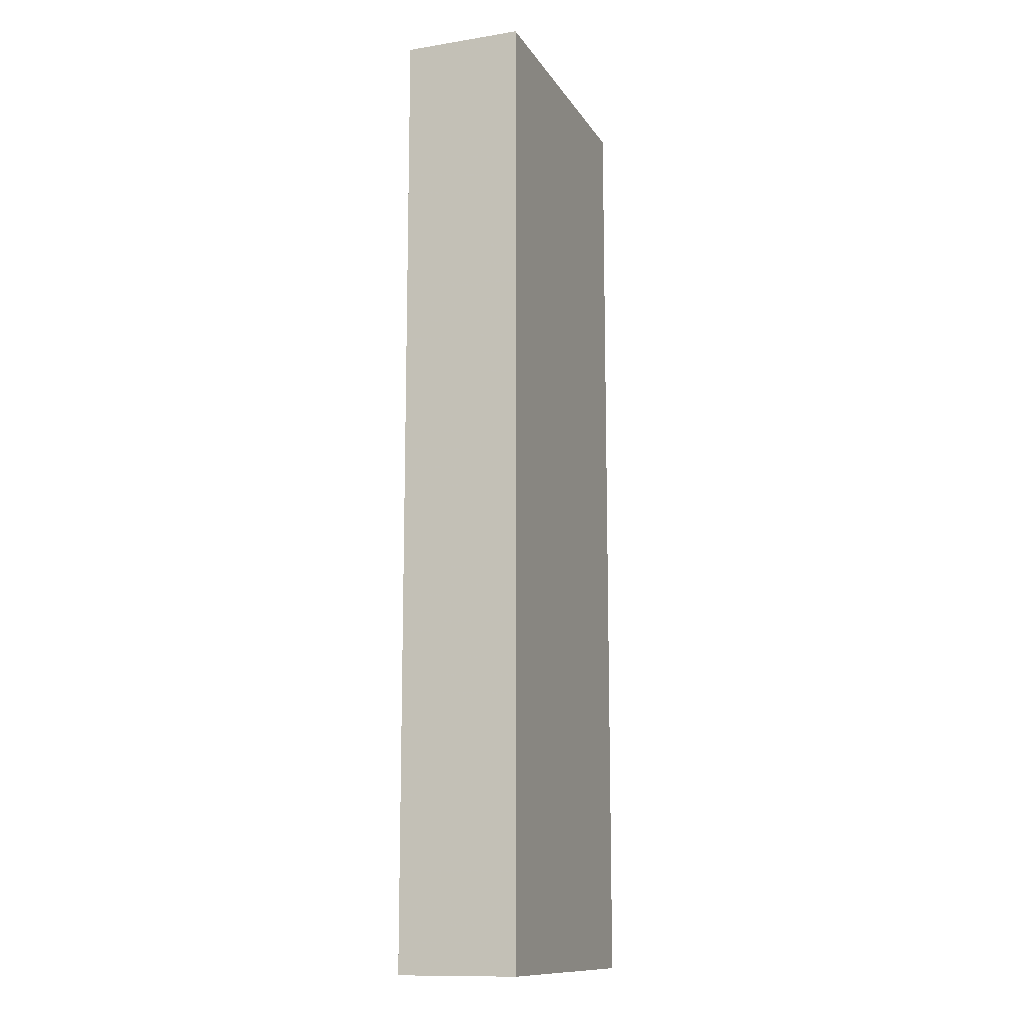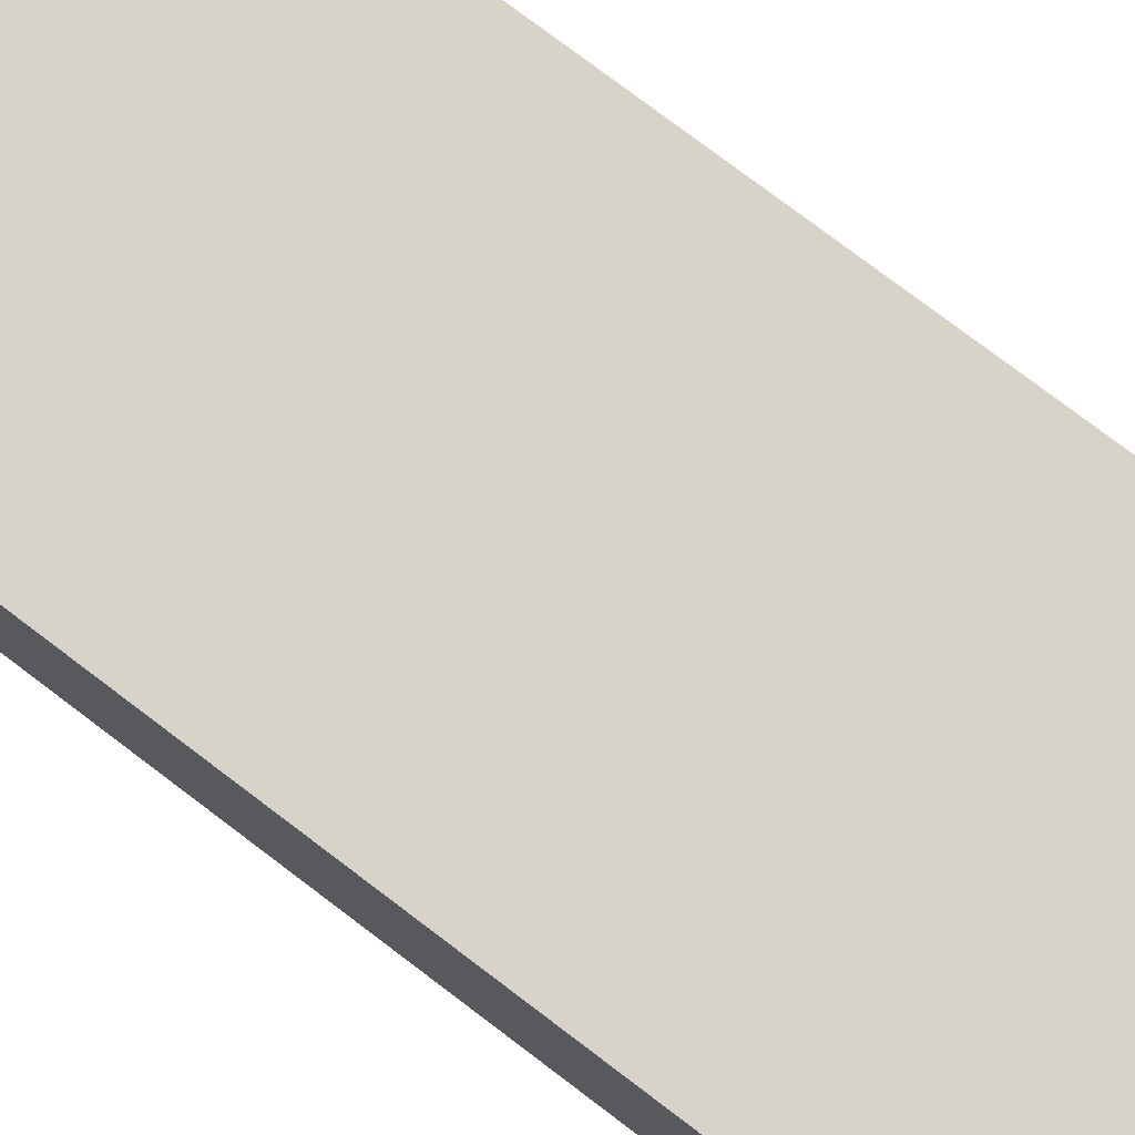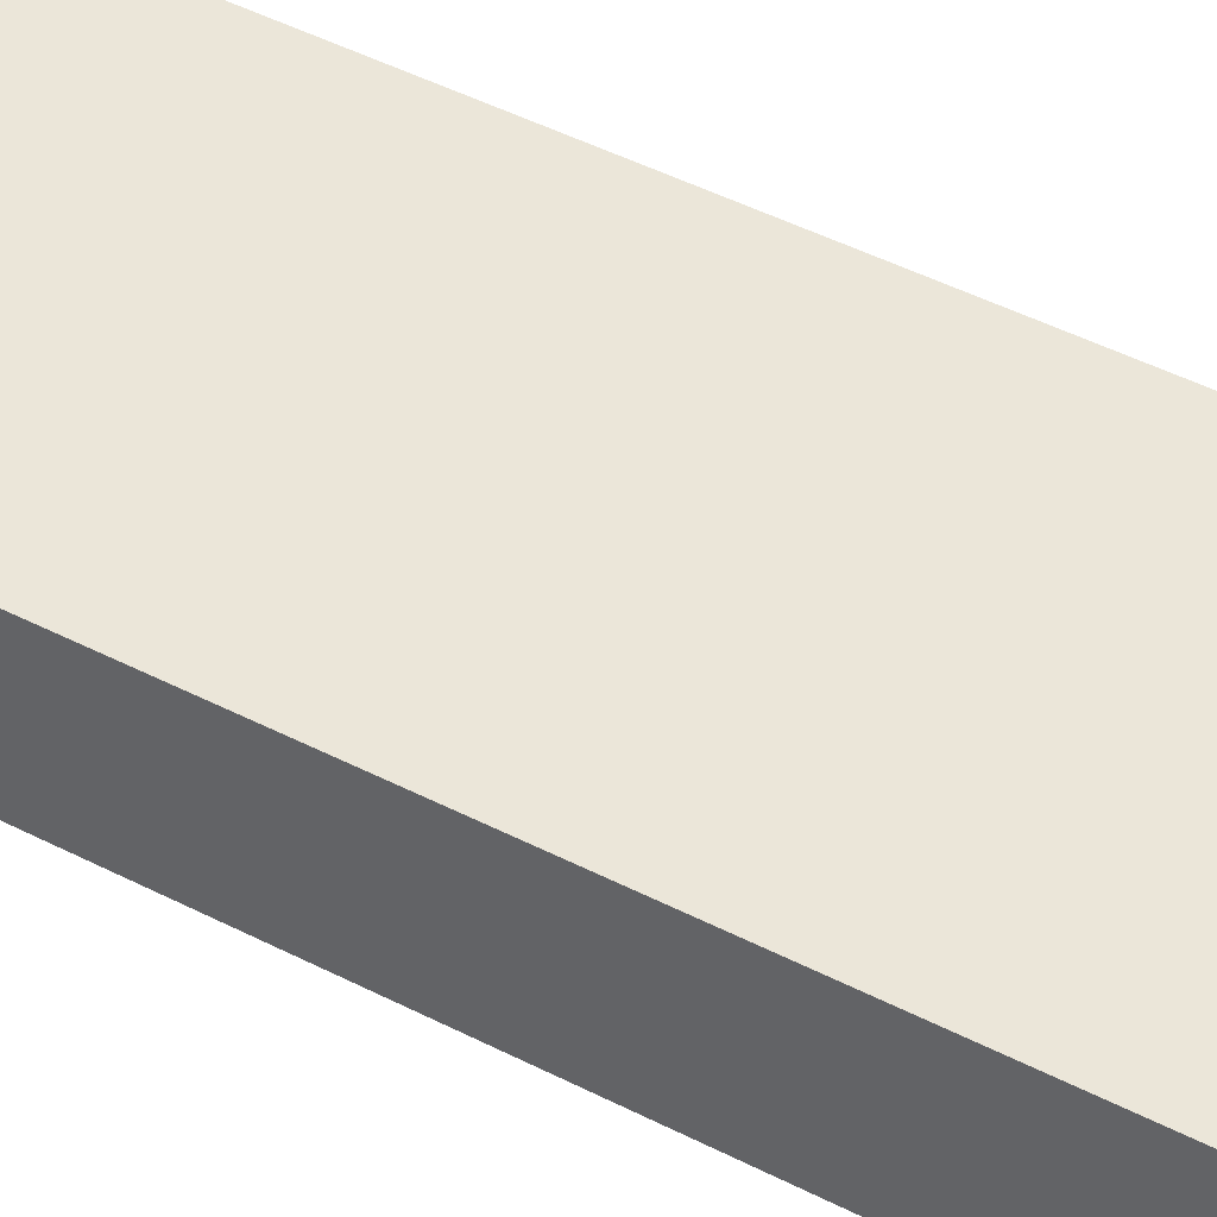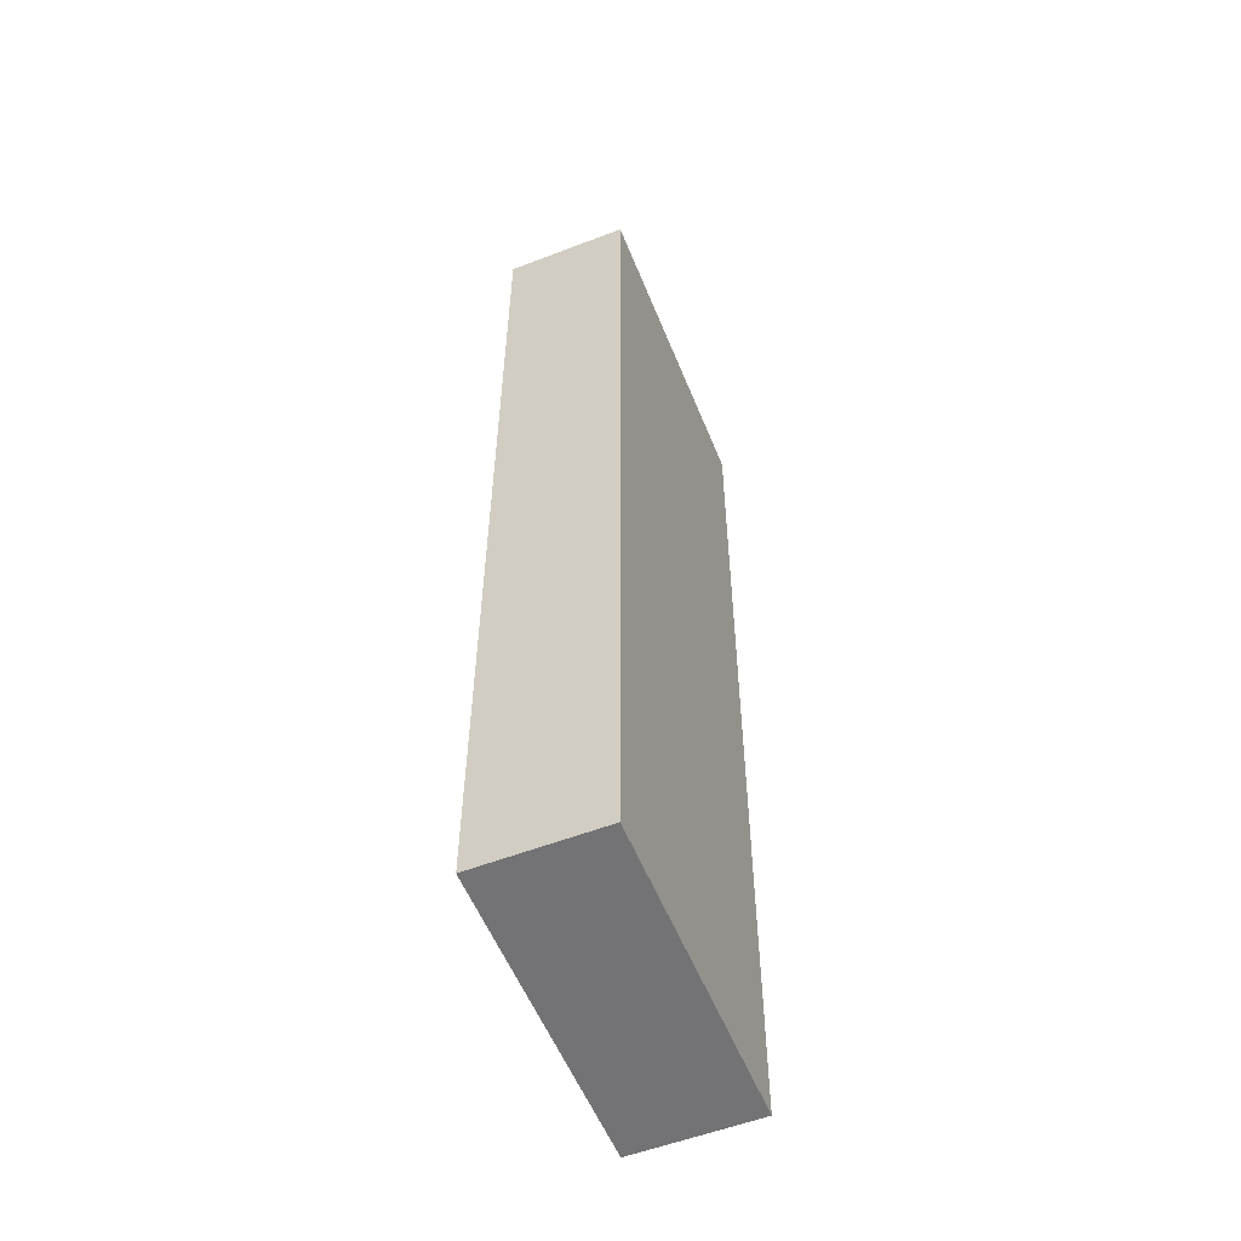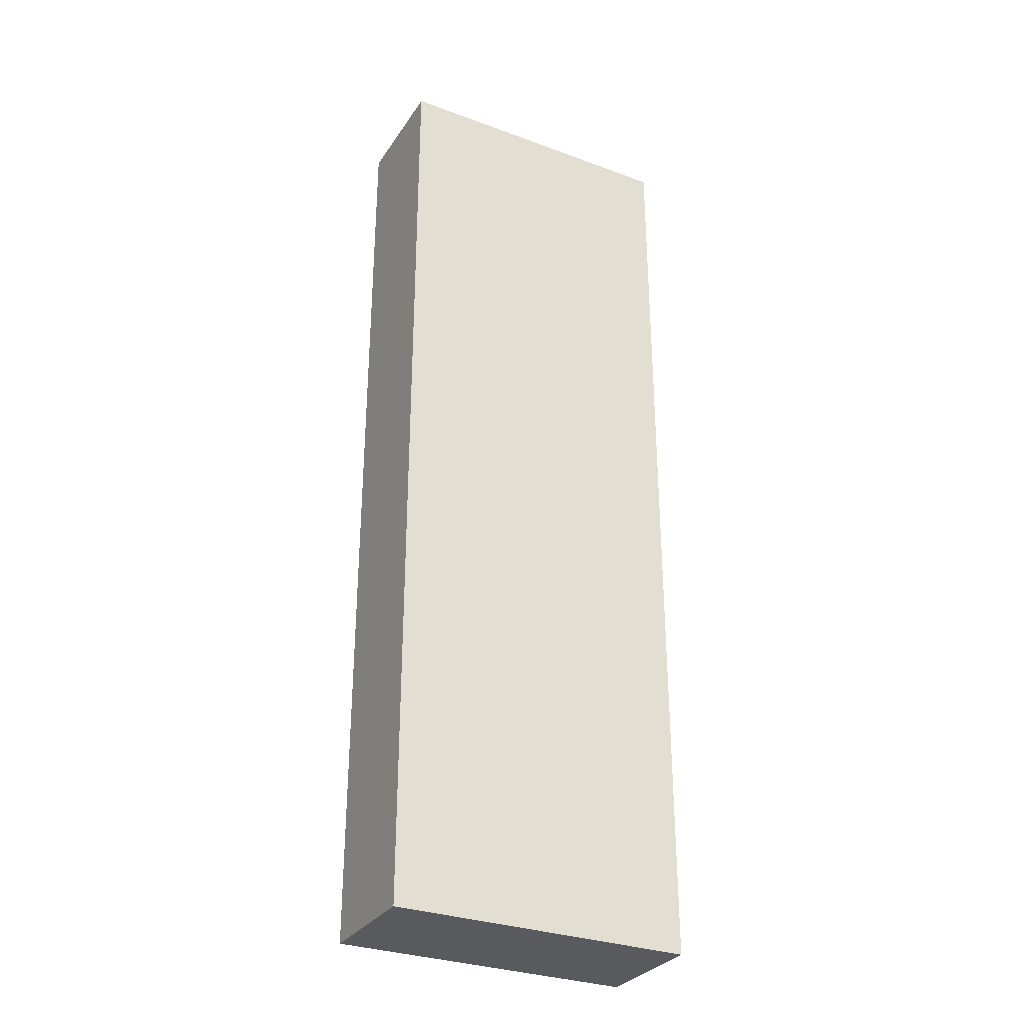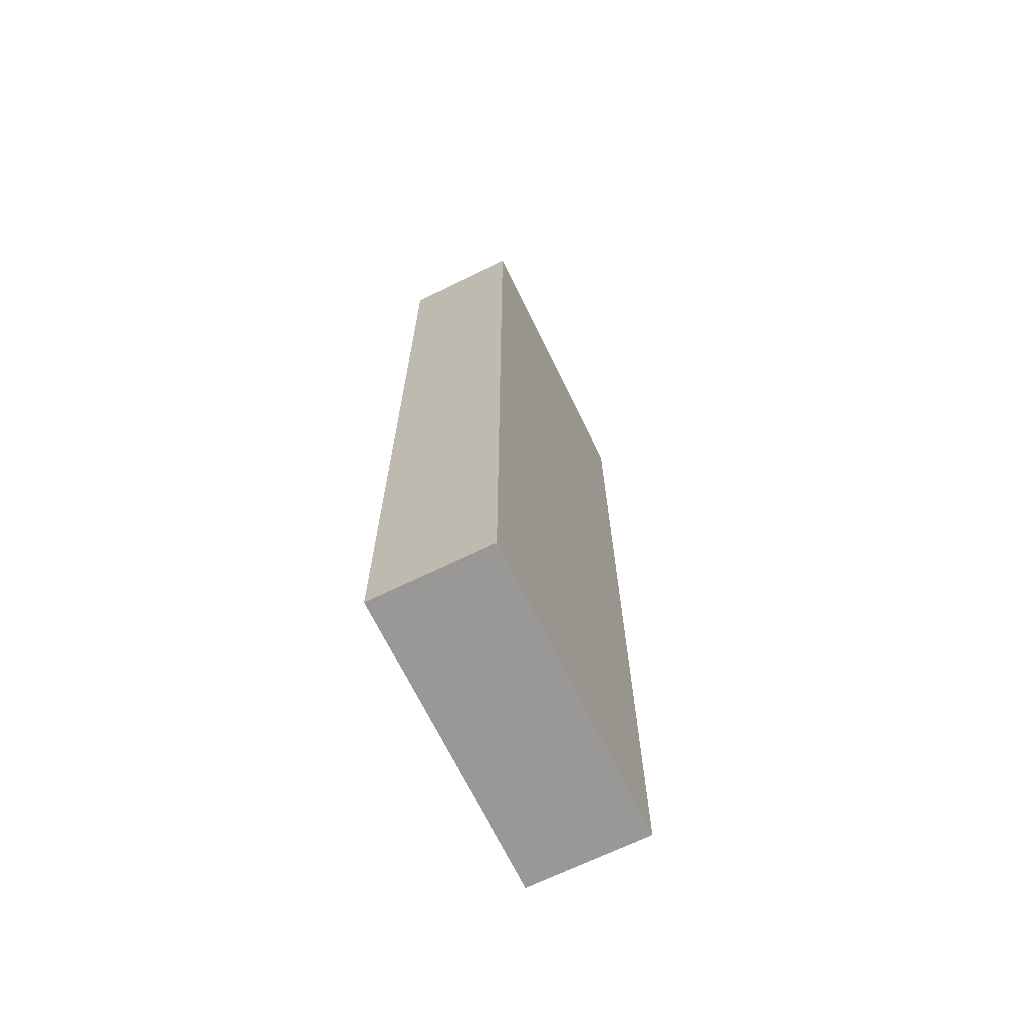
<metadata>
{"format":"obj","ext":"obj","renderer":"f3d","projection":"perspective","resolution":1024,"background":"white","views":[{"elev":-12.5,"azim":-69.5,"up":"+Z"},{"elev":75.9,"azim":-52.7,"up":"+Y"},{"elev":48.0,"azim":-60.2,"up":"+Y"},{"elev":-56.0,"azim":-68.1,"up":"+Z"},{"elev":-31.0,"azim":-27.8,"up":"+Z"},{"elev":-68.7,"azim":116.0,"up":"+Z"}]}
</metadata>
<code>
g
v 0 20 160
v 0 20 0
v 0 0 160
v 0 0 0
v 50 20 160
v 50 0 160
v 50 20 0
v 50 0 0
f 1 2 3
f 3 2 4
f 5 1 6
f 6 1 3
f 7 5 8
f 8 5 6
f 2 7 4
f 4 7 8
f 5 7 1
f 1 7 2
f 8 6 4
f 4 6 3

</code>
